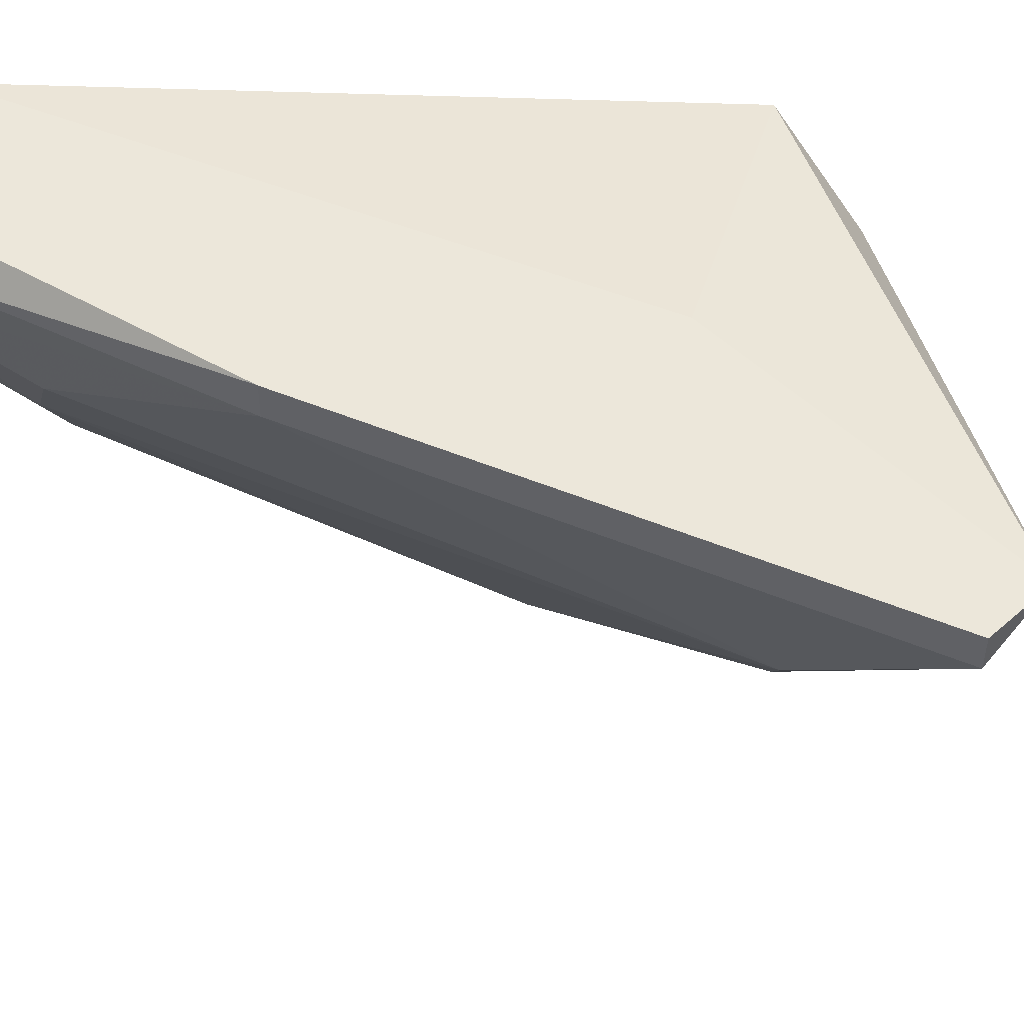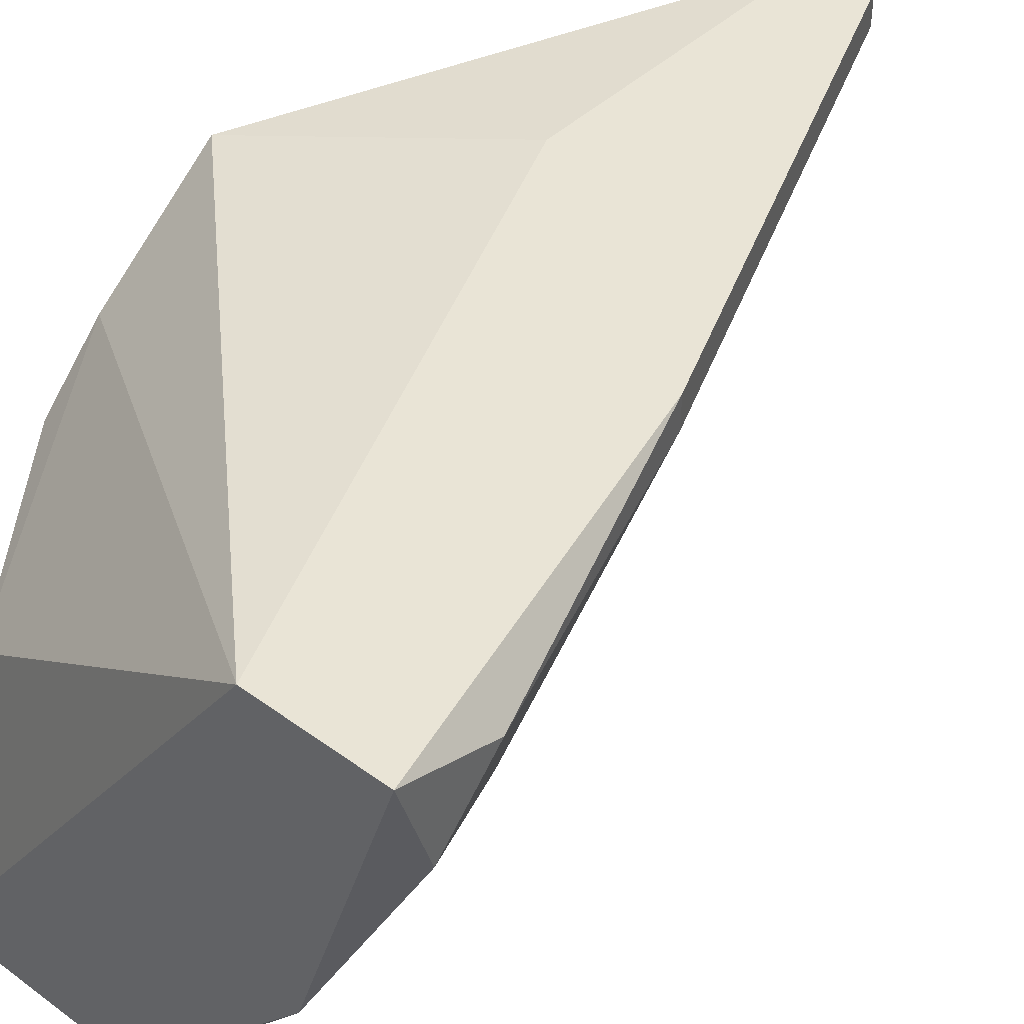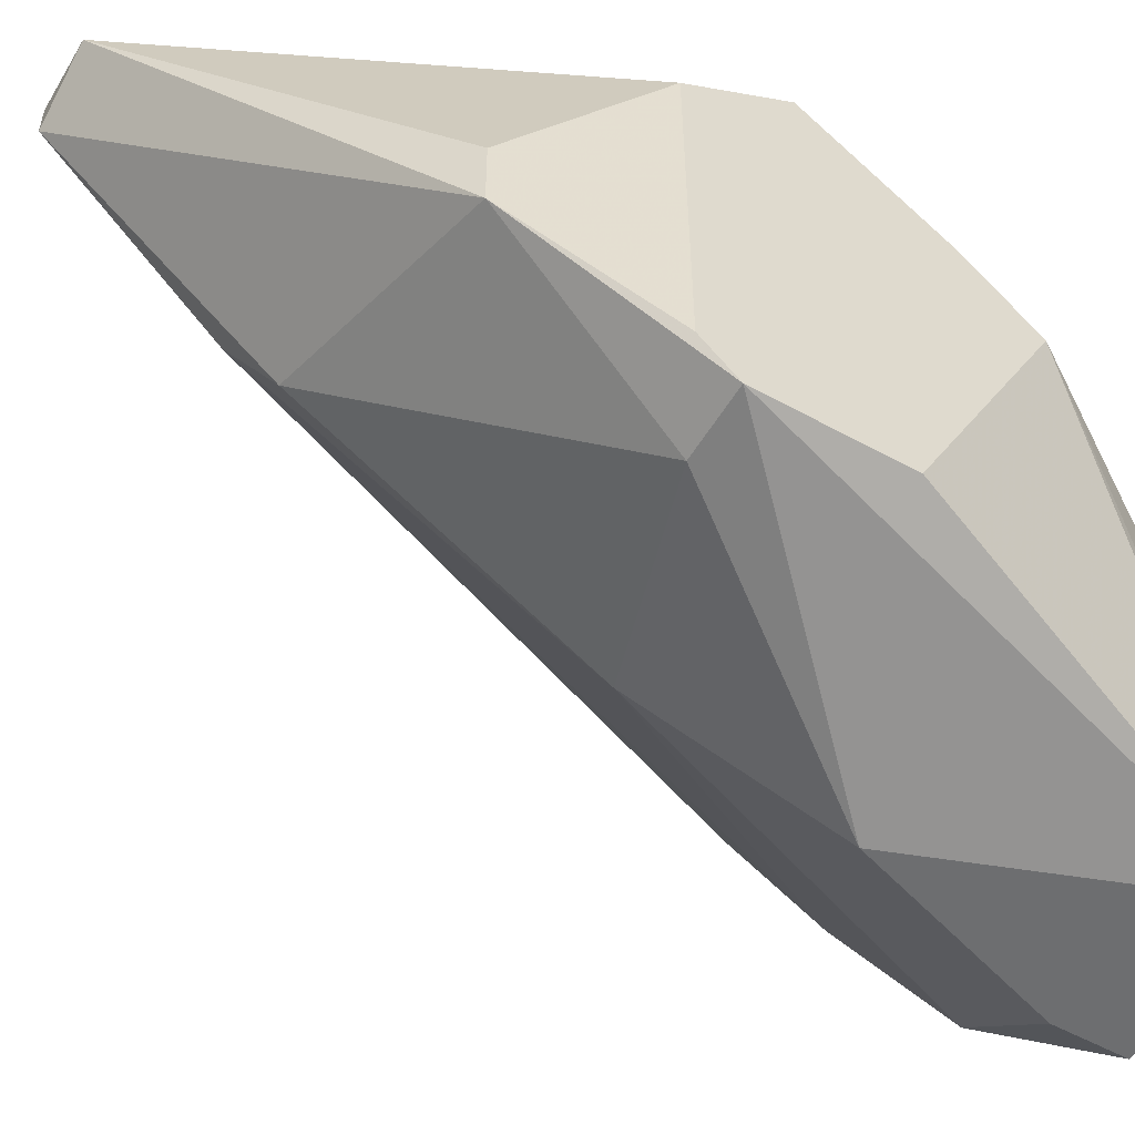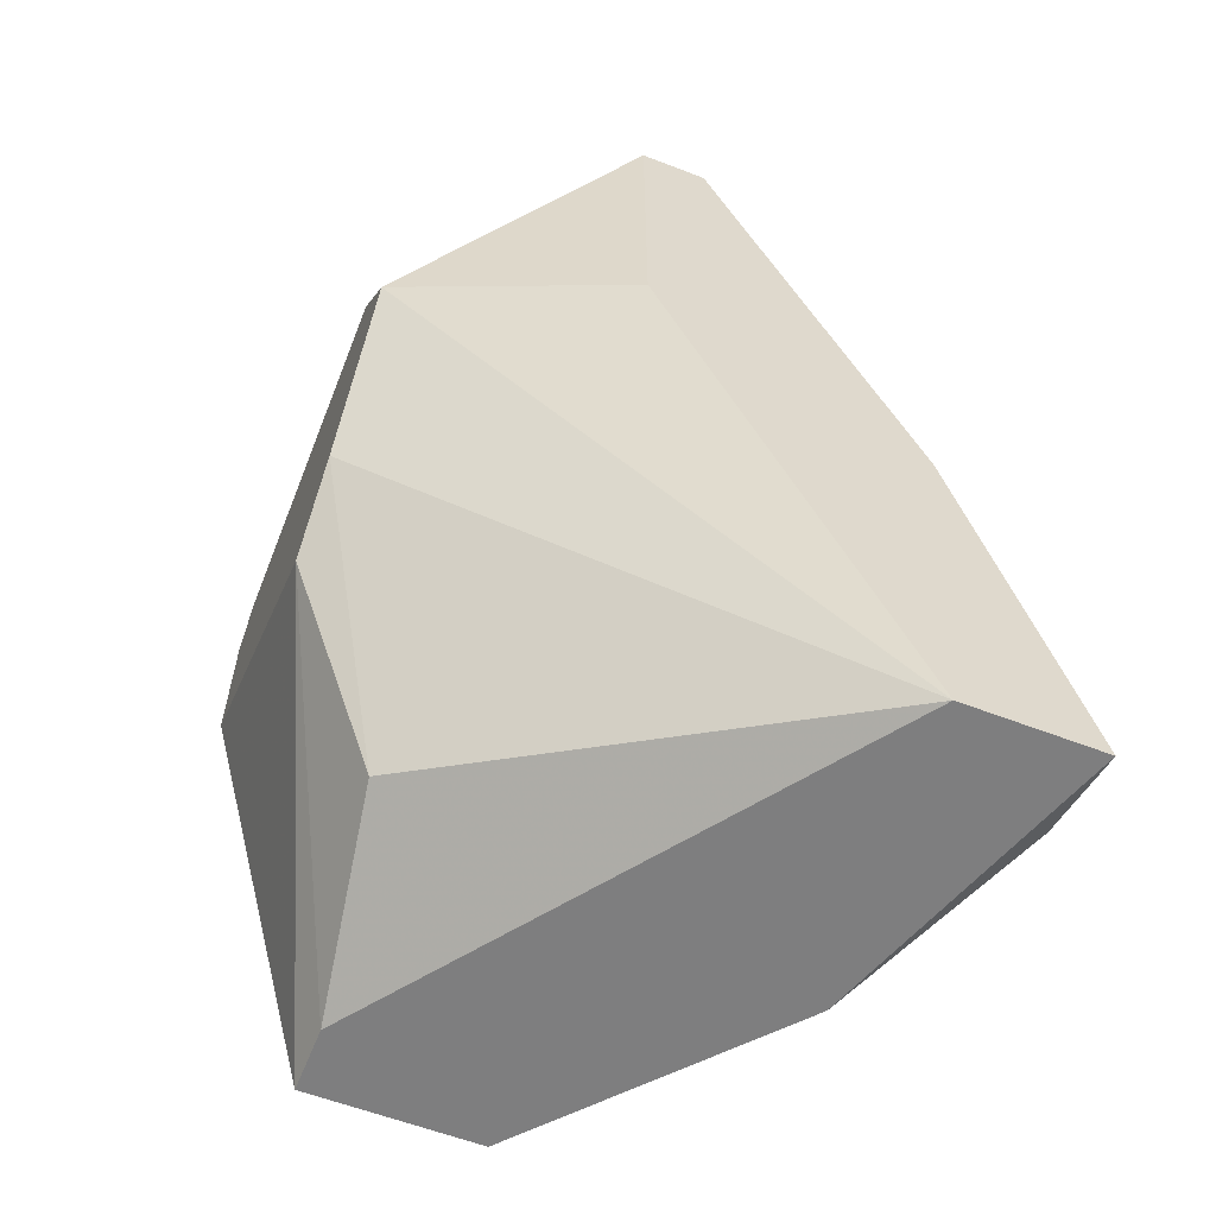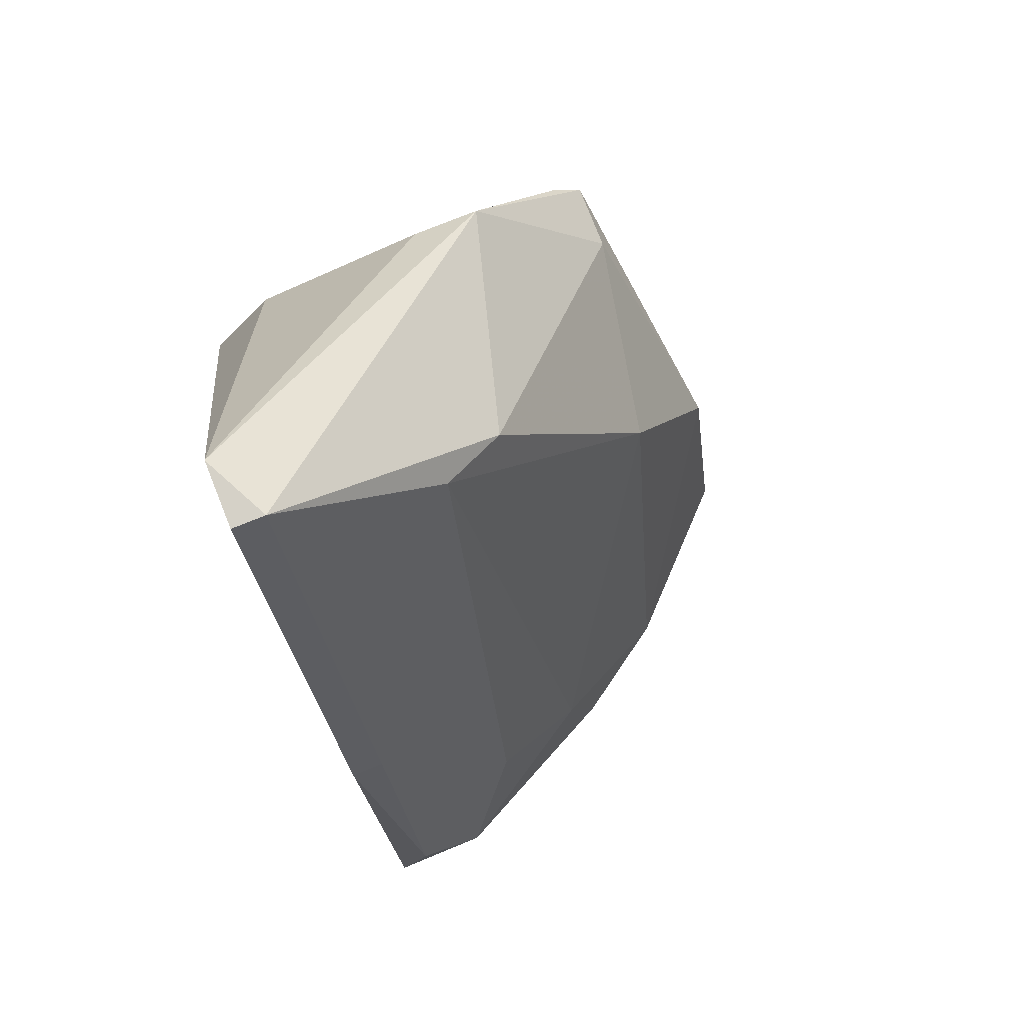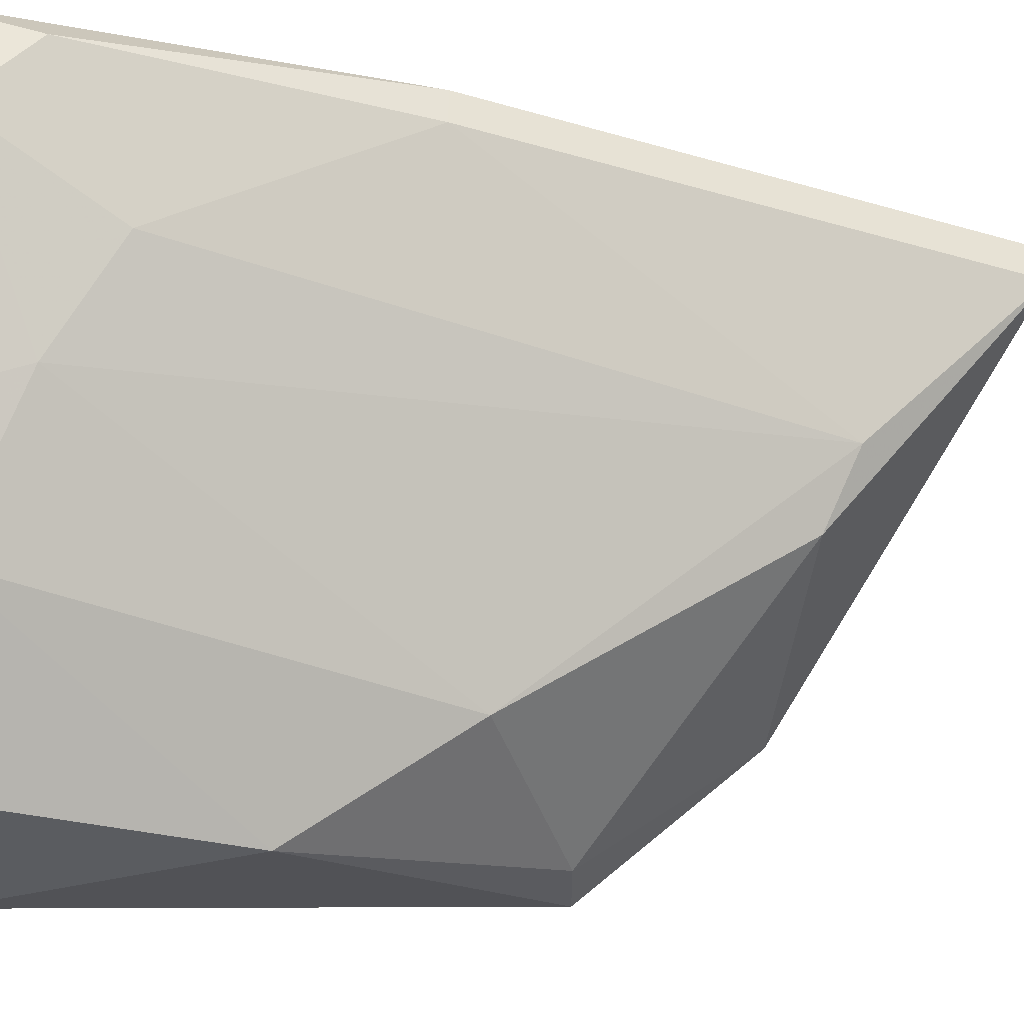
<metadata>
{"format":"obj","ext":"obj","renderer":"f3d","projection":"perspective","resolution":1024,"background":"white","views":[{"elev":50.8,"azim":-43.9,"up":"+Y"},{"elev":42.6,"azim":-138.8,"up":"+Y"},{"elev":-54.2,"azim":59.7,"up":"+Y"},{"elev":-59.5,"azim":158.4,"up":"+Z"},{"elev":79.5,"azim":-111.7,"up":"+Z"},{"elev":-33.6,"azim":-90.0,"up":"+Y"}]}
</metadata>
<code>
v 0.008192 -0.01469 0.09807
v 0.008192 -0.03326 0.06673
v 0.008192 -0.03326 0.06905
v 0.008192 -0.01585 0.09807
v 0.008192 -0.02166 0.09227
v 0.002389 -0.01469 0.06673
v 0.01864 -0.02978 0.0853
v 0.01864 -0.03094 0.08414
v 0.01864 -0.03094 0.0795
v 0.01864 -0.01817 0.0853
v 0.01864 -0.01585 0.08182
v 0.01864 -0.02166 0.07486
v 0.01864 -0.01934 0.07718
v 0.001227 -0.01469 0.08066
v 0.001227 -0.02514 0.06673
v 0.001227 -0.02398 0.07021
v 0.001227 -0.01585 0.08066
v 0.003549 -0.02862 0.06789
v 0.01515 -0.02398 0.06905
v 6.8e-05 -0.0205 0.07253
v 0.01748 -0.0263 0.08994
v 0.01748 -0.02398 0.08994
v 0.01399 -0.03326 0.06673
v 0.01399 -0.03094 0.06673
v 0.01631 -0.03094 0.08414
v -0.002256 -0.01469 0.06673
v -0.002256 -0.01817 0.06789
v -0.002256 -0.01585 0.07021
v 0.01051 -0.01469 0.08646
v 0.01051 -0.01469 0.09807
v 0.01051 -0.03326 0.07602
v 0.009349 -0.02398 0.0911
v 0.009349 -0.02978 0.08182
f 12 19 13
f 15 6 23
f 10 7 11
f 11 7 12
f 7 10 21
f 6 1 30
f 10 11 30
f 3 23 31
f 6 15 26
f 1 6 26
f 23 12 9
f 12 7 9
f 33 31 25
f 30 1 4
f 21 30 4
f 5 33 32
f 33 25 32
f 25 21 32
f 4 5 32
f 21 4 32
f 31 33 18
f 3 31 18
f 15 23 2
f 23 3 2
f 18 15 2
f 3 18 2
f 11 6 29
f 6 30 29
f 30 11 29
f 20 5 17
f 4 1 17
f 5 4 17
f 7 21 8
f 31 23 8
f 23 9 8
f 9 7 8
f 21 25 8
f 25 31 8
f 23 6 24
f 12 23 24
f 6 19 24
f 19 12 24
f 26 15 27
f 28 26 27
f 17 28 27
f 20 17 27
f 33 5 16
f 5 20 16
f 15 18 16
f 18 33 16
f 27 15 16
f 20 27 16
f 1 26 14
f 26 28 14
f 17 1 14
f 28 17 14
f 21 10 22
f 10 30 22
f 30 21 22
f 6 11 13
f 11 12 13
f 19 6 13

</code>
